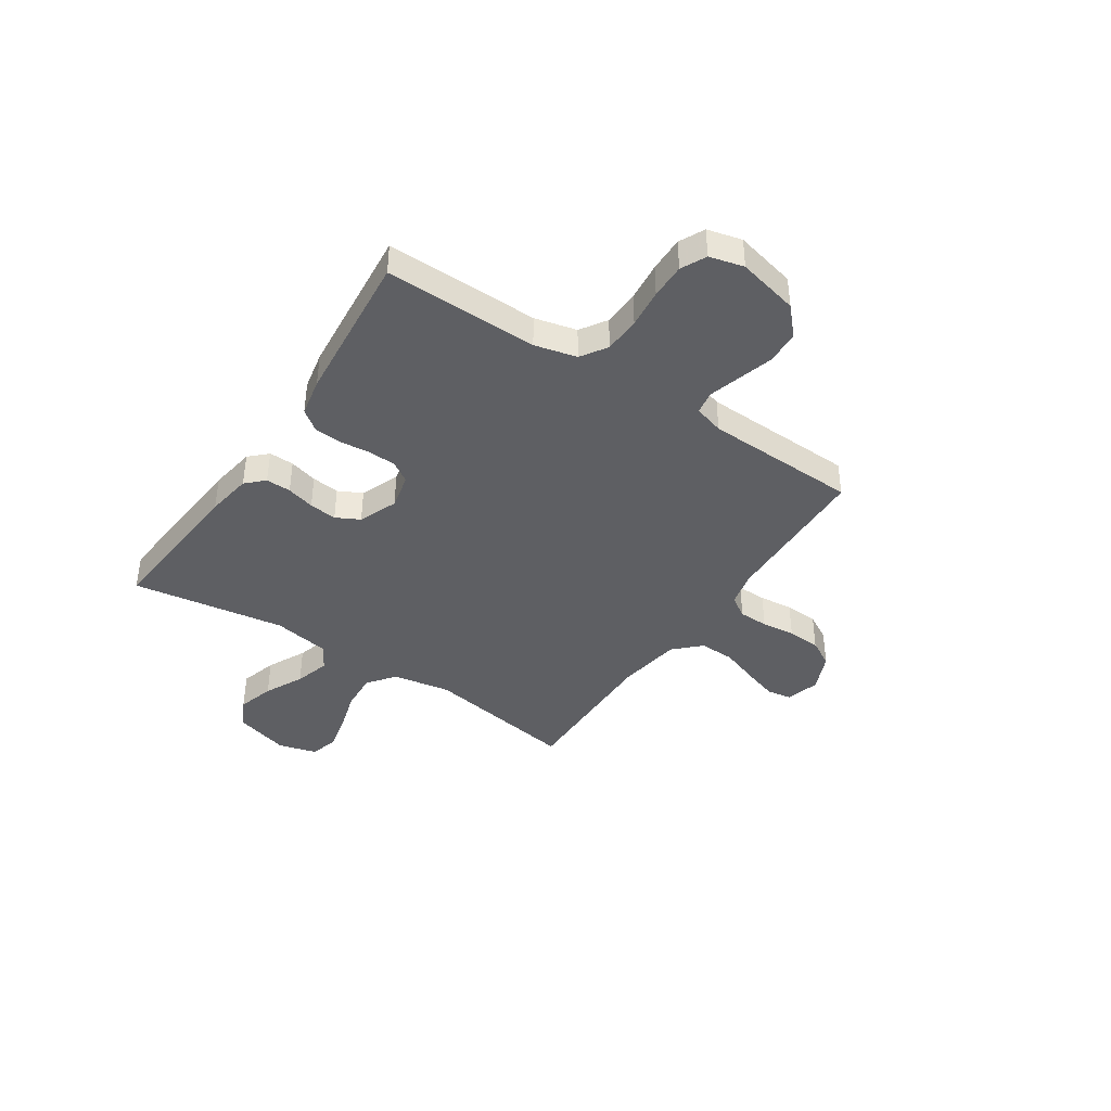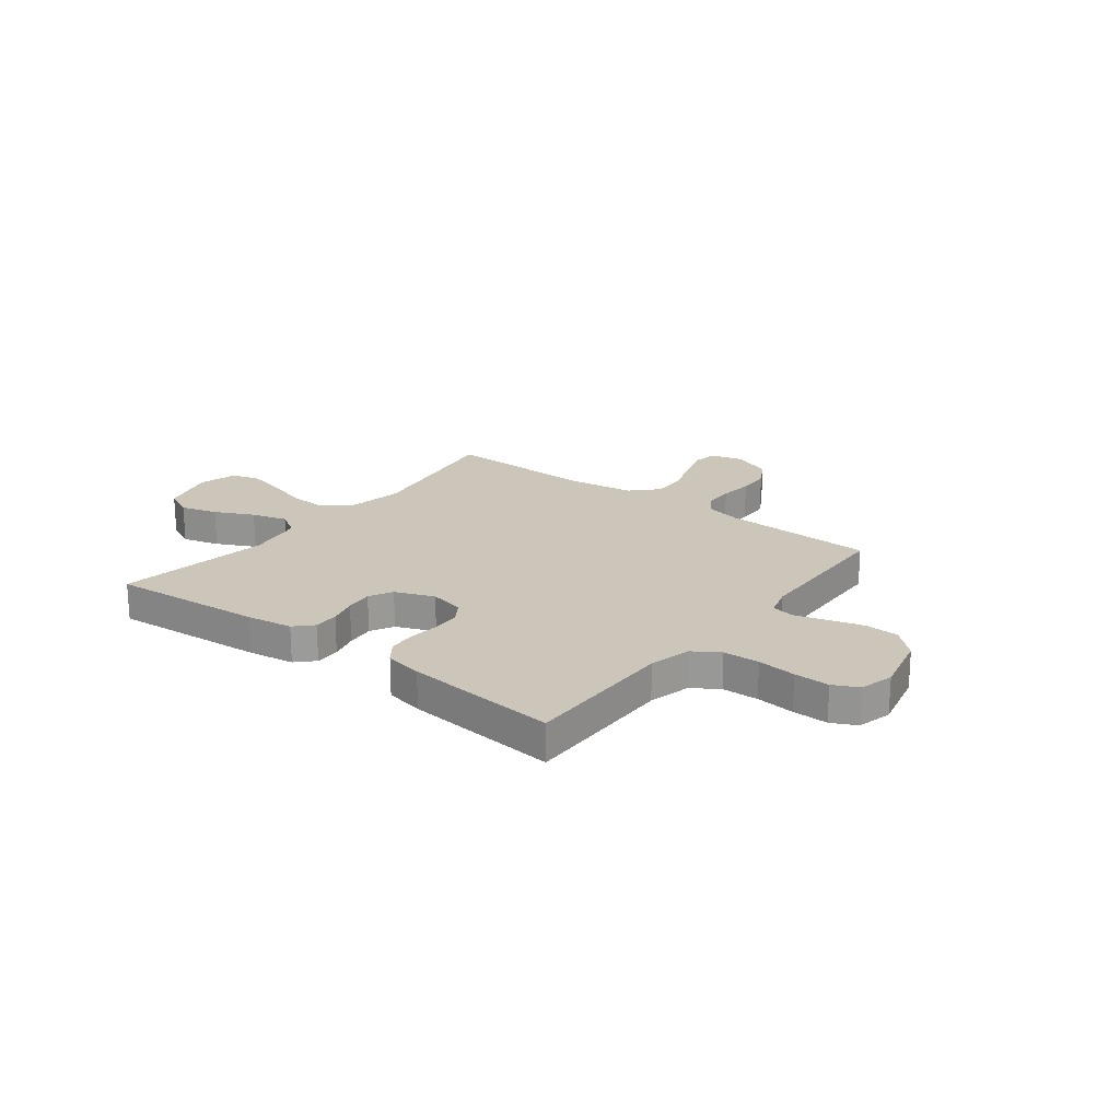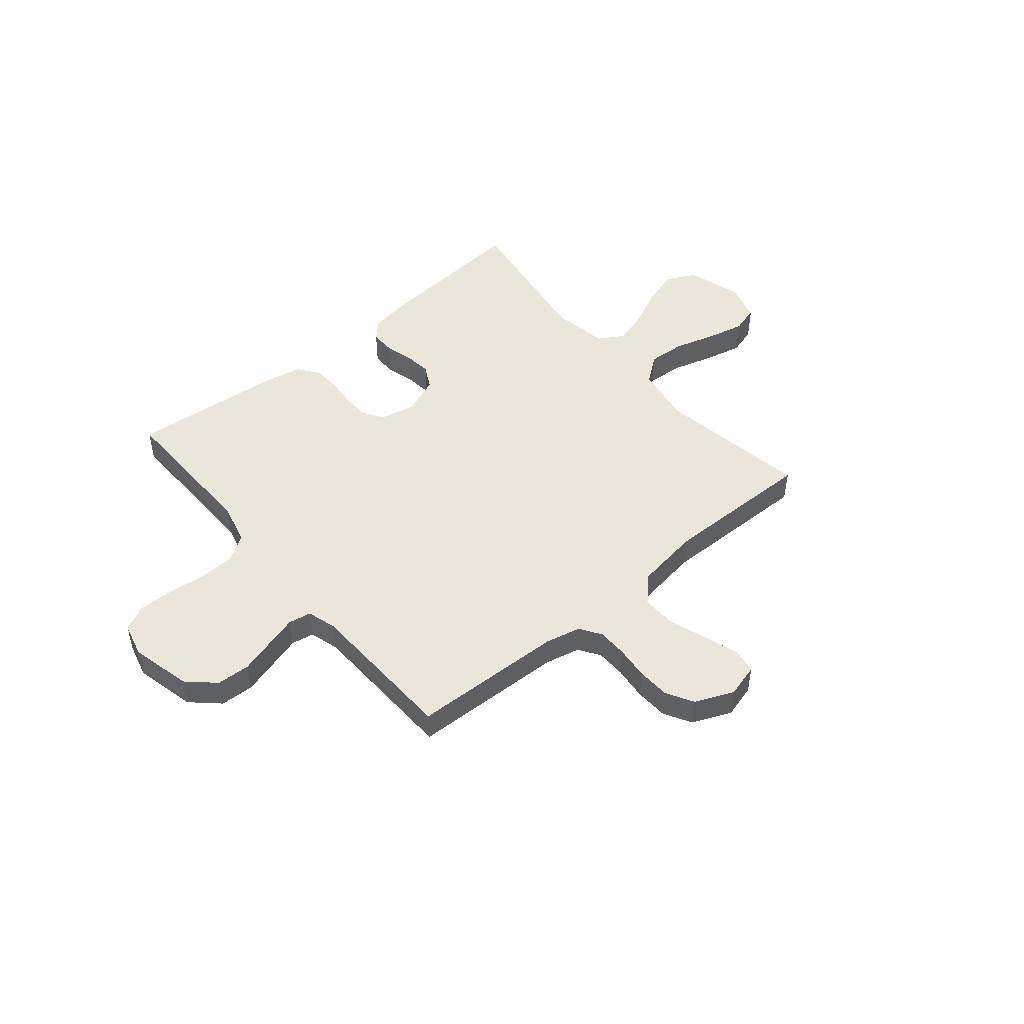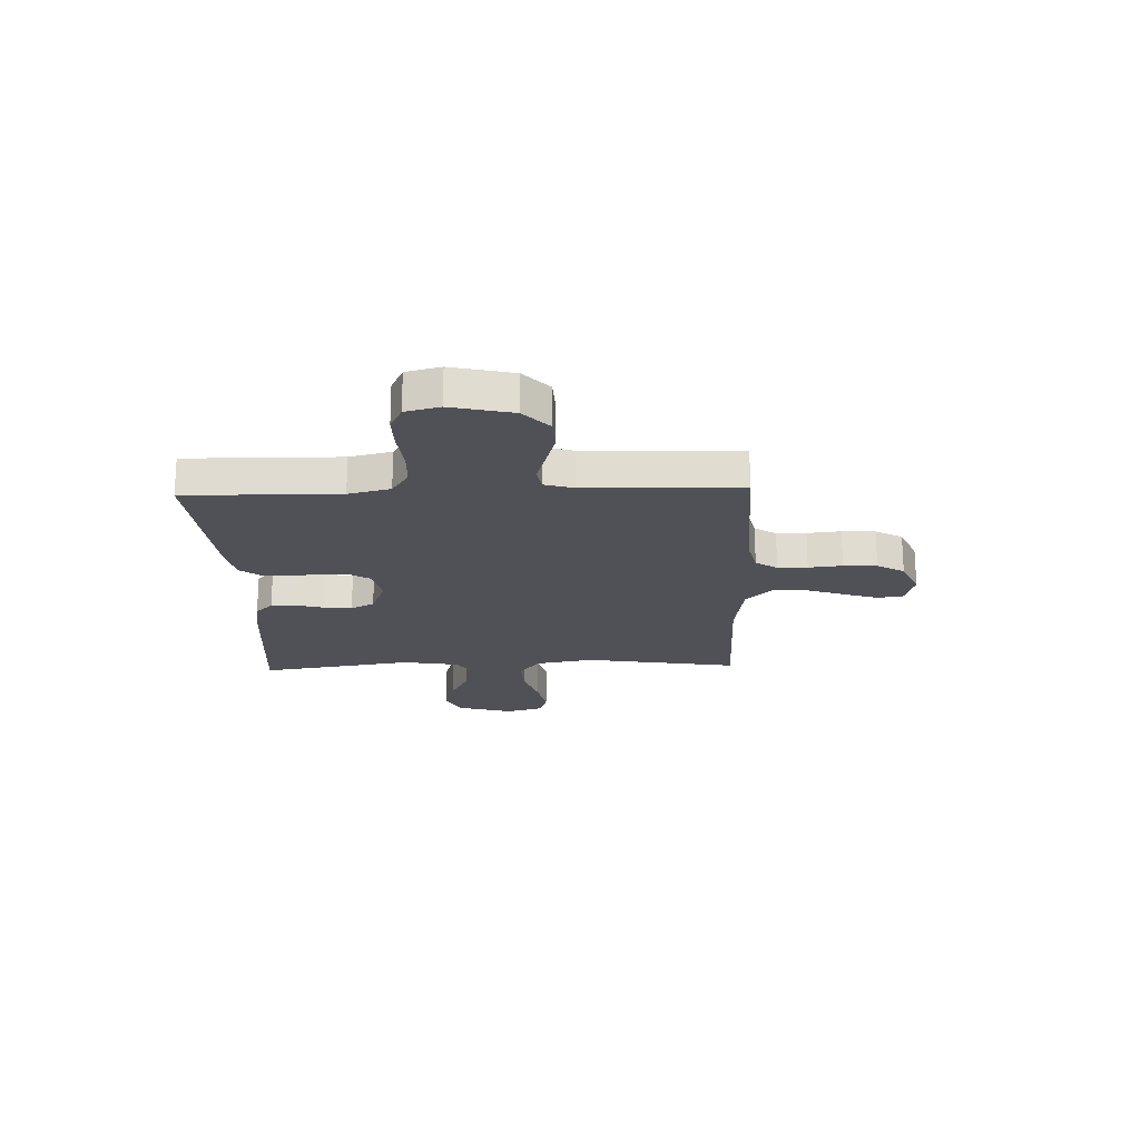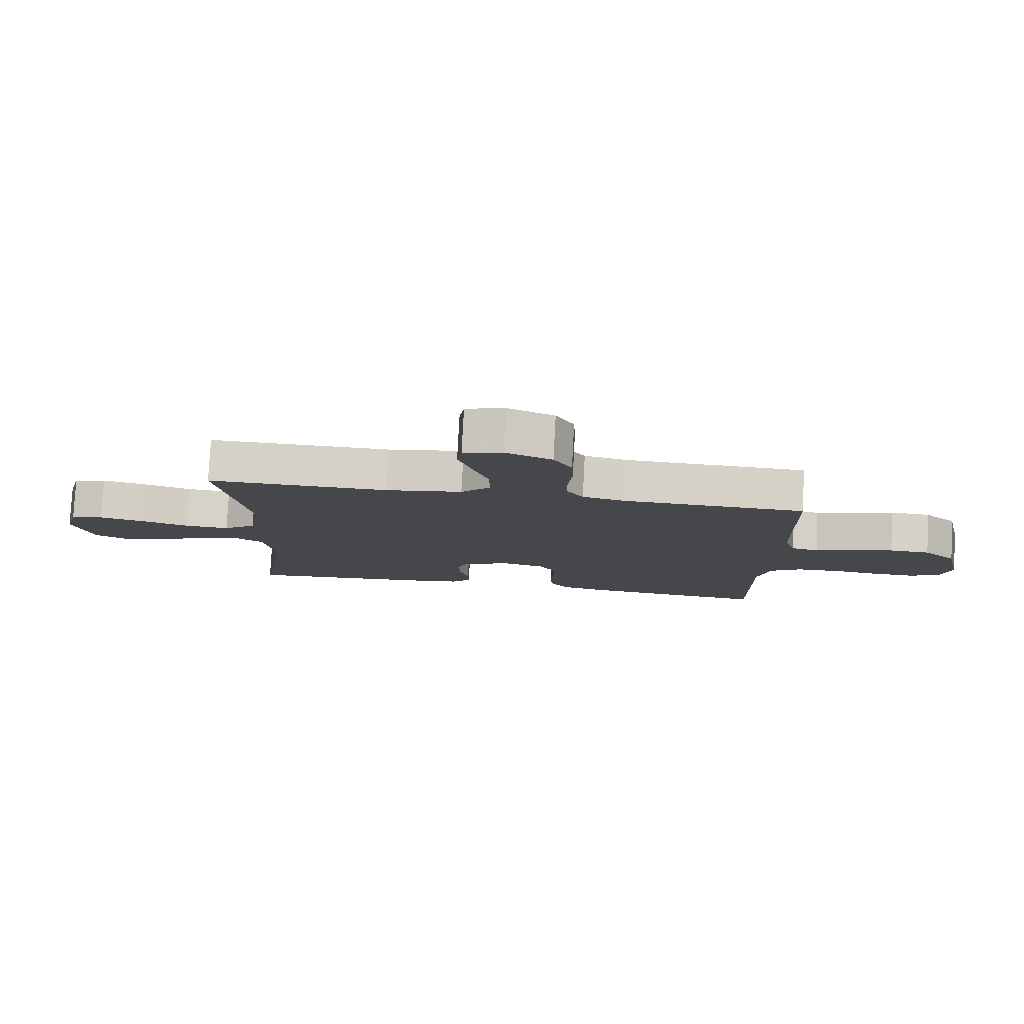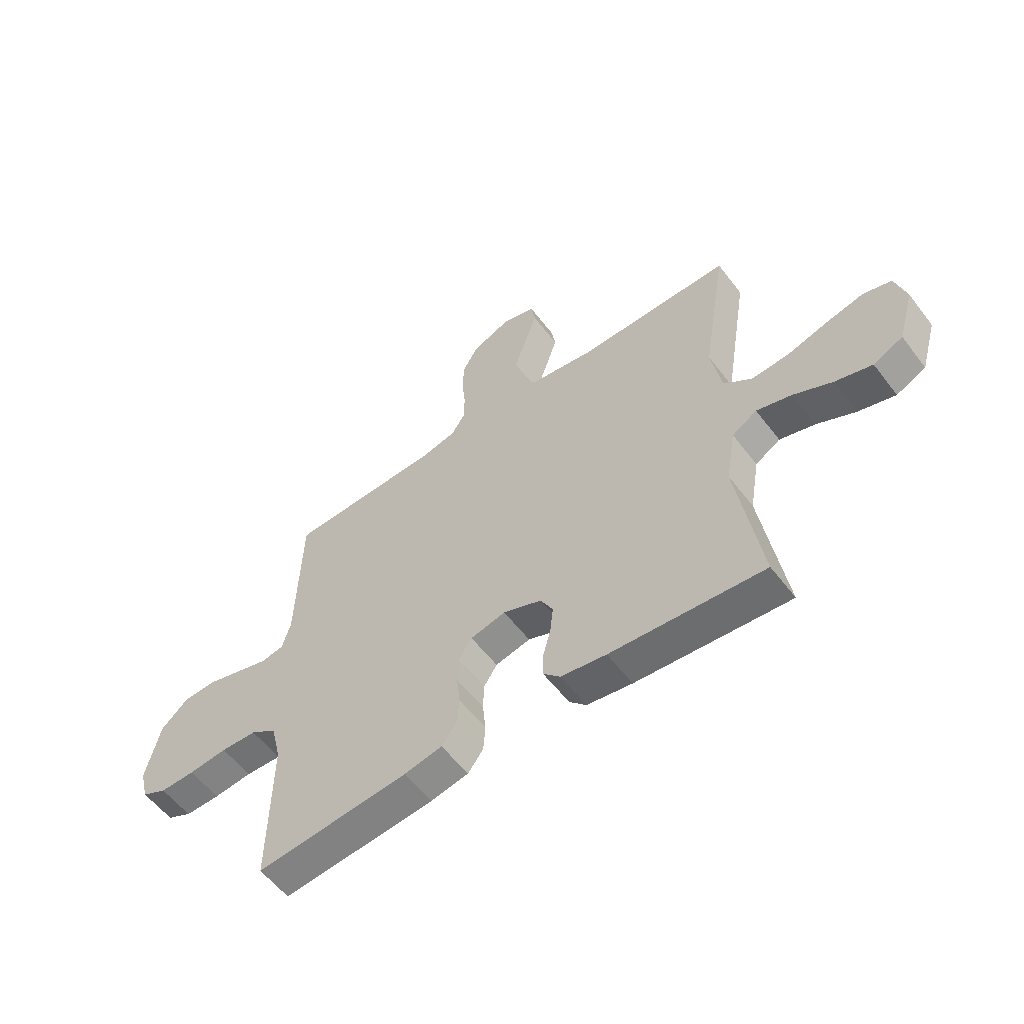
<metadata>
{"format":"obj","ext":"obj","renderer":"f3d","projection":"perspective","resolution":1024,"background":"white","views":[{"elev":-40.7,"azim":-123.7,"up":"+Y"},{"elev":20.8,"azim":-142.3,"up":"+Y"},{"elev":48.4,"azim":-40.0,"up":"+Y"},{"elev":-20.4,"azim":-88.0,"up":"+Y"},{"elev":79.3,"azim":-177.0,"up":"+Z"},{"elev":-57.2,"azim":37.0,"up":"+Z"}]}
</metadata>
<code>
v -0.5 0.07 -0.5
v -0.496 0.07 -0.2
v -0.516 0.07 -0.118
v -0.567 0.07 -0.085
v -0.638 0.07 -0.082
v -0.714 0.07 -0.09
v -0.783 0.07 -0.091
v -0.832 0.07 -0.067
v -0.849 0.07 0
v -0.821 0.07 0.12
v -0.768 0.07 0.169
v -0.702 0.07 0.172
v -0.633 0.07 0.152
v -0.571 0.07 0.134
v -0.526 0.07 0.142
v -0.509 0.07 0.2
v -0.5 0.07 0.5
v -0.2 0.07 0.51
v -0.13 0.07 0.526
v -0.103 0.07 0.568
v -0.102 0.07 0.626
v -0.109 0.07 0.692
v -0.106 0.07 0.757
v -0.076 0.07 0.81
v 0 0.07 0.843
v 0.066 0.07 0.825
v 0.074 0.07 0.776
v 0.052 0.07 0.708
v 0.026 0.07 0.634
v 0.024 0.07 0.565
v 0.073 0.07 0.515
v 0.2 0.07 0.496
v 0.5 0.07 0.5
v 0.451 0.07 0.2
v 0.471 0.07 0.086
v 0.525 0.07 0.045
v 0.599 0.07 0.05
v 0.68 0.07 0.074
v 0.753 0.07 0.091
v 0.808 0.07 0.075
v 0.829 0.07 0
v 0.797 0.07 -0.109
v 0.739 0.07 -0.137
v 0.667 0.07 -0.116
v 0.591 0.07 -0.079
v 0.522 0.07 -0.059
v 0.473 0.07 -0.089
v 0.454 0.07 -0.2
v 0.5 0.07 -0.5
v 0.2 0.07 -0.475
v 0.111 0.07 -0.461
v 0.078 0.07 -0.427
v 0.079 0.07 -0.378
v 0.094 0.07 -0.323
v 0.1 0.07 -0.269
v 0.076 0.07 -0.223
v 0 0.07 -0.193
v -0.069 0.07 -0.209
v -0.095 0.07 -0.249
v -0.097 0.07 -0.304
v -0.091 0.07 -0.363
v -0.095 0.07 -0.417
v -0.125 0.07 -0.457
v -0.2 0.07 -0.472
v -0.5 0 -0.5
v -0.496 0 -0.2
v -0.516 0 -0.118
v -0.567 0 -0.085
v -0.638 0 -0.082
v -0.714 0 -0.09
v -0.783 0 -0.091
v -0.832 0 -0.067
v -0.849 0 0
v -0.821 0 0.12
v -0.768 0 0.169
v -0.702 0 0.172
v -0.633 0 0.152
v -0.571 0 0.134
v -0.526 0 0.142
v -0.509 0 0.2
v -0.5 0 0.5
v -0.2 0 0.51
v -0.13 0 0.526
v -0.103 0 0.568
v -0.102 0 0.626
v -0.109 0 0.692
v -0.106 0 0.757
v -0.076 0 0.81
v 0 0 0.843
v 0.066 0 0.825
v 0.074 0 0.776
v 0.052 0 0.708
v 0.026 0 0.634
v 0.024 0 0.565
v 0.073 0 0.515
v 0.2 0 0.496
v 0.5 0 0.5
v 0.451 0 0.2
v 0.471 0 0.086
v 0.525 0 0.045
v 0.599 0 0.05
v 0.68 0 0.074
v 0.753 0 0.091
v 0.808 0 0.075
v 0.829 0 0
v 0.797 0 -0.109
v 0.739 0 -0.137
v 0.667 0 -0.116
v 0.591 0 -0.079
v 0.522 0 -0.059
v 0.473 0 -0.089
v 0.454 0 -0.2
v 0.5 0 -0.5
v 0.2 0 -0.475
v 0.111 0 -0.461
v 0.078 0 -0.427
v 0.079 0 -0.378
v 0.094 0 -0.323
v 0.1 0 -0.269
v 0.076 0 -0.223
v 0 0 -0.193
v -0.069 0 -0.209
v -0.095 0 -0.249
v -0.097 0 -0.304
v -0.091 0 -0.363
v -0.095 0 -0.417
v -0.125 0 -0.457
v -0.2 0 -0.472
f 64 1 2
f 63 64 2
f 62 63 2
f 61 62 2
f 60 61 2
f 59 60 2 3
f 58 59 3 4
f 57 58 4
f 52 53 54
f 51 52 54
f 50 51 54
f 49 50 54
f 48 49 54
f 47 48 54 55
f 46 47 55 56
f 43 44 45
f 42 43 45
f 41 42 45
f 40 41 45
f 39 40 45
f 38 39 45
f 37 38 45
f 36 37 45 46
f 46 56 57
f 36 46 57
f 35 36 57
f 32 33 34
f 35 57 4
f 34 35 4
f 32 34 4
f 31 32 4
f 27 28 29
f 26 27 29
f 25 26 29
f 24 25 29
f 23 24 29
f 22 23 29
f 21 22 29
f 20 21 29 30
f 16 17 18
f 15 16 18 19
f 12 13 14
f 11 12 14
f 10 11 14
f 9 10 14
f 8 9 14
f 7 8 14
f 6 7 14
f 5 6 14
f 5 14 15
f 4 5 15 19
f 19 20 30 31
f 4 19 31
f 66 65 128
f 66 128 127
f 66 127 126
f 66 126 125
f 66 125 124
f 67 66 124 123
f 68 67 123 122
f 68 122 121
f 118 117 116
f 118 116 115
f 118 115 114
f 118 114 113
f 118 113 112
f 119 118 112 111
f 120 119 111 110
f 109 108 107
f 109 107 106
f 109 106 105
f 109 105 104
f 109 104 103
f 109 103 102
f 109 102 101
f 110 109 101 100
f 121 120 110
f 121 110 100
f 121 100 99
f 98 97 96
f 68 121 99
f 68 99 98
f 68 98 96
f 68 96 95
f 93 92 91
f 93 91 90
f 93 90 89
f 93 89 88
f 93 88 87
f 93 87 86
f 93 86 85
f 94 93 85 84
f 82 81 80
f 83 82 80 79
f 78 77 76
f 78 76 75
f 78 75 74
f 78 74 73
f 78 73 72
f 78 72 71
f 78 71 70
f 78 70 69
f 79 78 69
f 83 79 69 68
f 95 94 84 83
f 95 83 68
f 1 65 66 2
f 2 66 67 3
f 3 67 68 4
f 4 68 69 5
f 5 69 70 6
f 6 70 71 7
f 7 71 72 8
f 8 72 73 9
f 9 73 74 10
f 10 74 75 11
f 11 75 76 12
f 12 76 77 13
f 13 77 78 14
f 14 78 79 15
f 15 79 80 16
f 16 80 81 17
f 17 81 82 18
f 18 82 83 19
f 19 83 84 20
f 20 84 85 21
f 21 85 86 22
f 22 86 87 23
f 23 87 88 24
f 24 88 89 25
f 25 89 90 26
f 26 90 91 27
f 27 91 92 28
f 28 92 93 29
f 29 93 94 30
f 30 94 95 31
f 31 95 96 32
f 32 96 97 33
f 33 97 98 34
f 34 98 99 35
f 35 99 100 36
f 36 100 101 37
f 37 101 102 38
f 38 102 103 39
f 39 103 104 40
f 40 104 105 41
f 41 105 106 42
f 42 106 107 43
f 43 107 108 44
f 44 108 109 45
f 45 109 110 46
f 46 110 111 47
f 47 111 112 48
f 48 112 113 49
f 49 113 114 50
f 50 114 115 51
f 51 115 116 52
f 52 116 117 53
f 53 117 118 54
f 54 118 119 55
f 55 119 120 56
f 56 120 121 57
f 57 121 122 58
f 58 122 123 59
f 59 123 124 60
f 60 124 125 61
f 61 125 126 62
f 62 126 127 63
f 63 127 128 64
f 64 128 65 1

</code>
